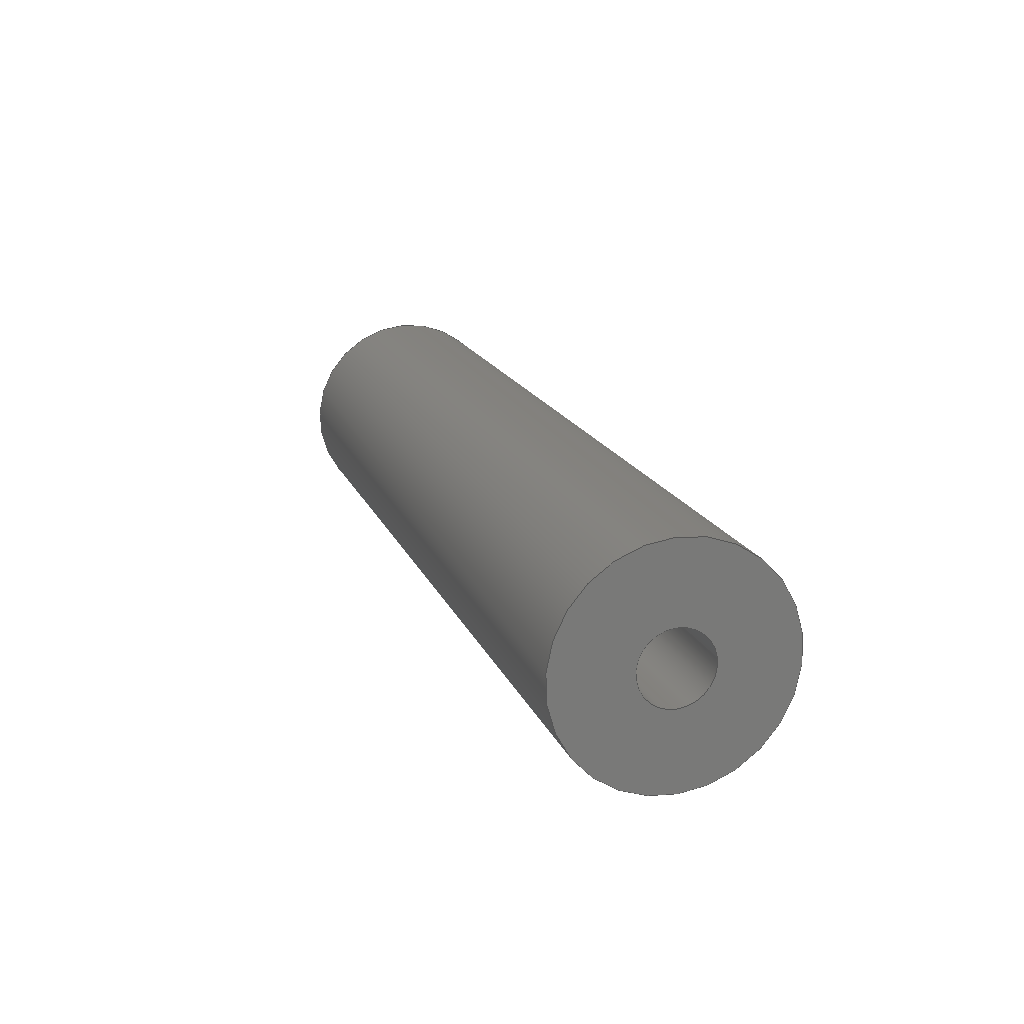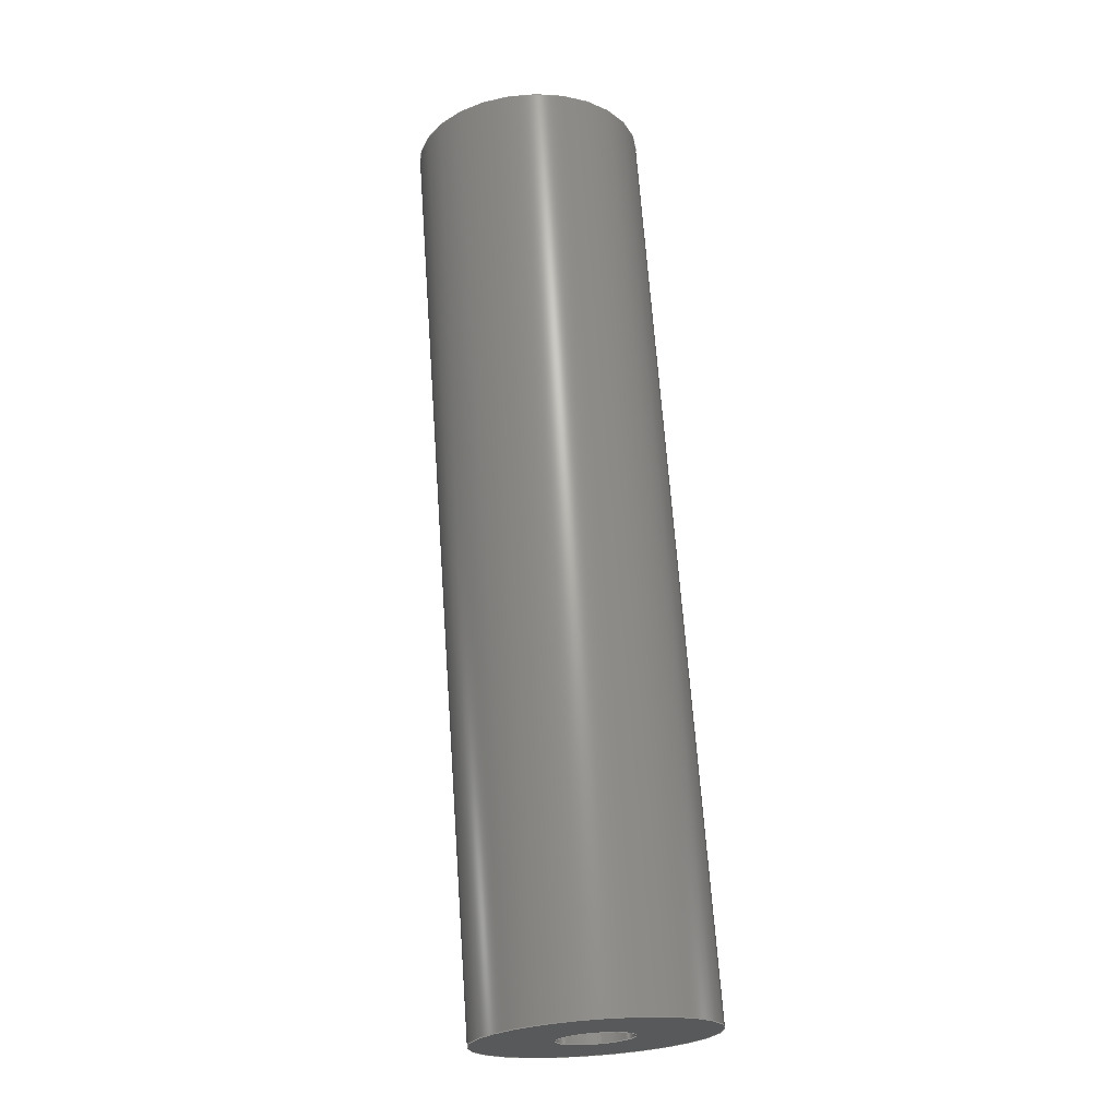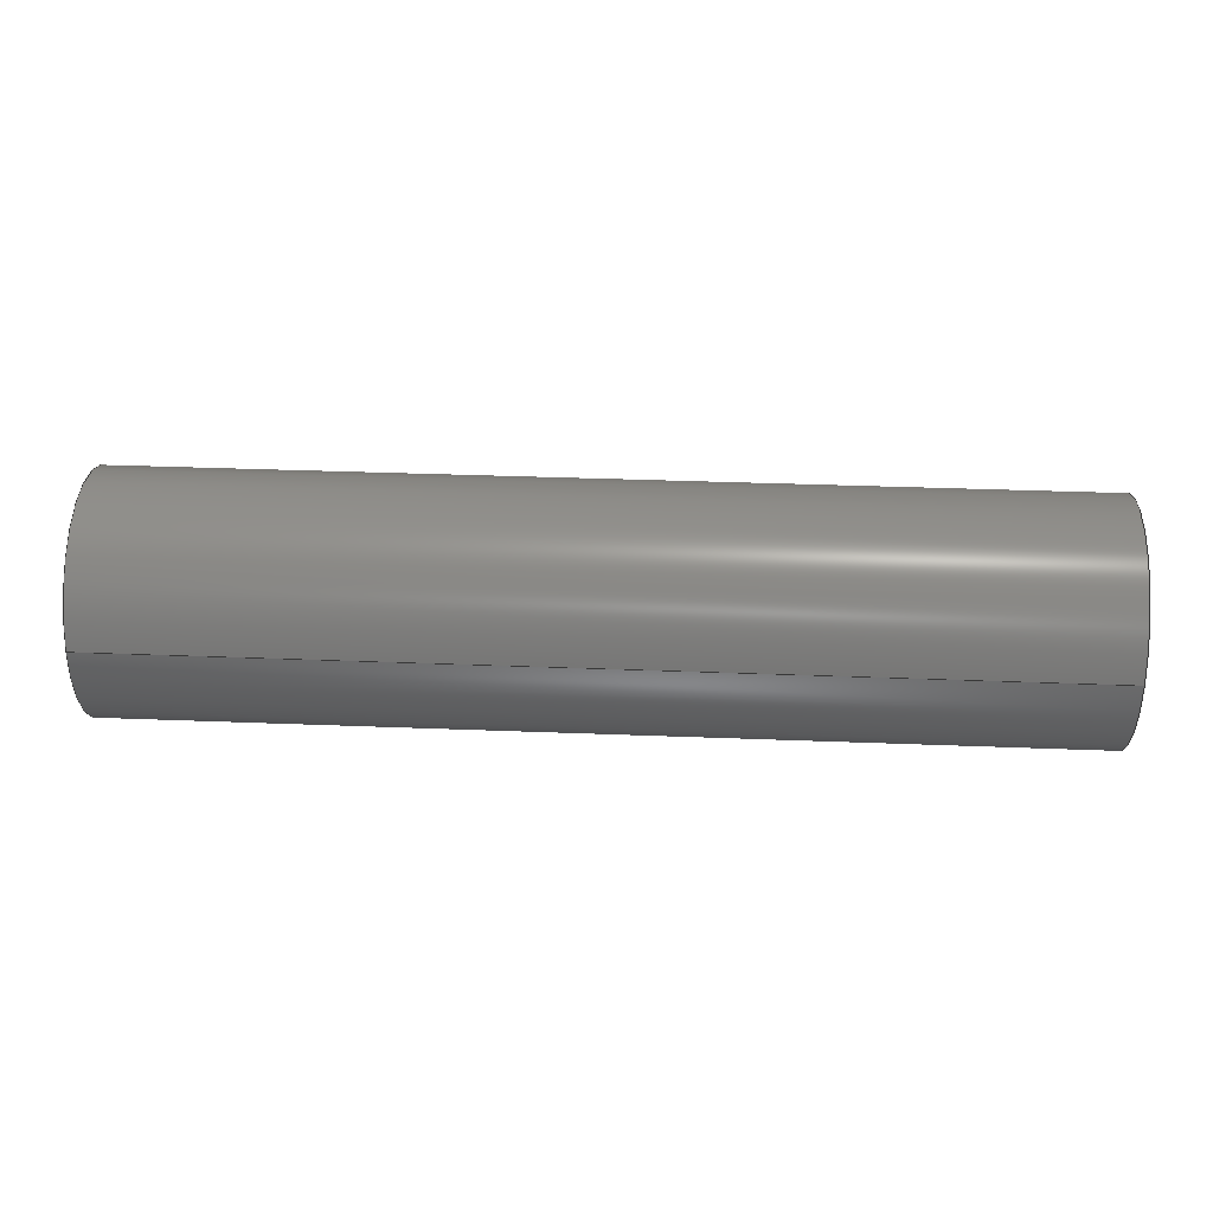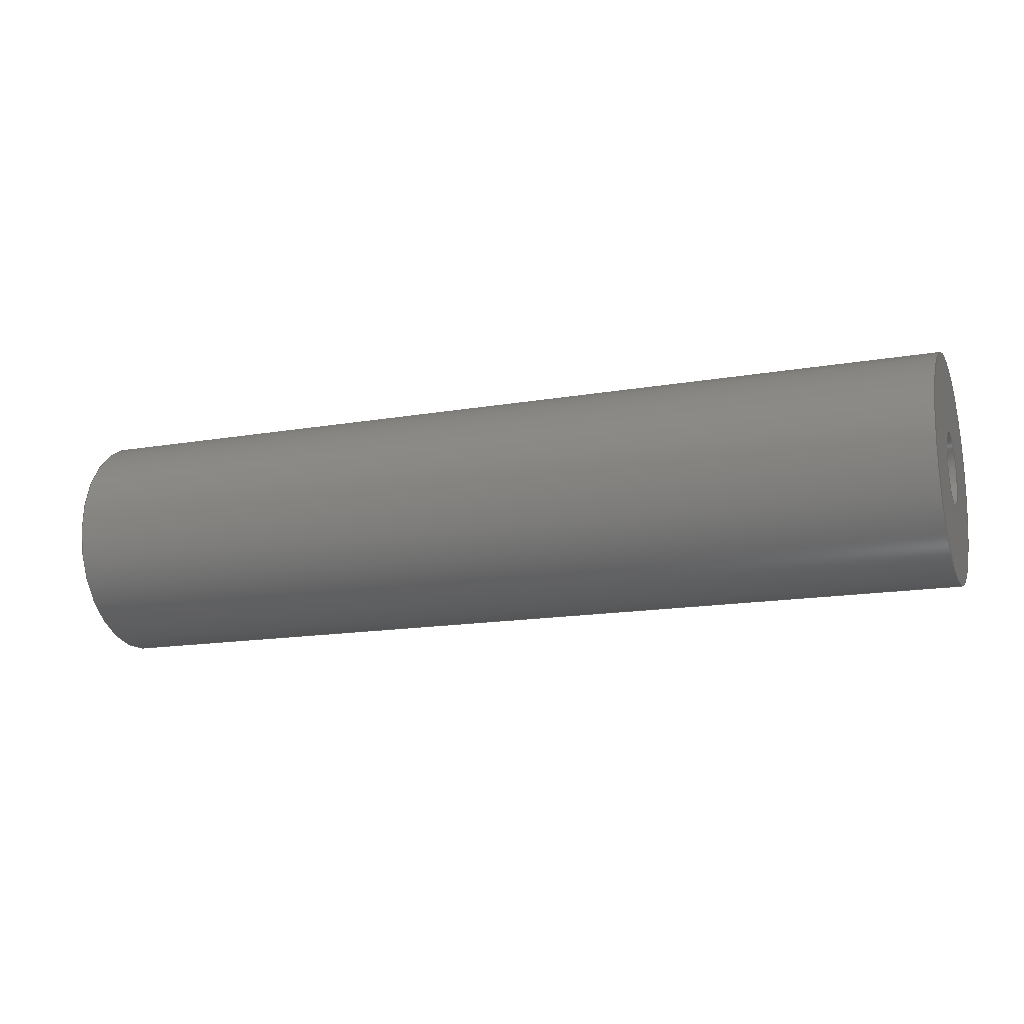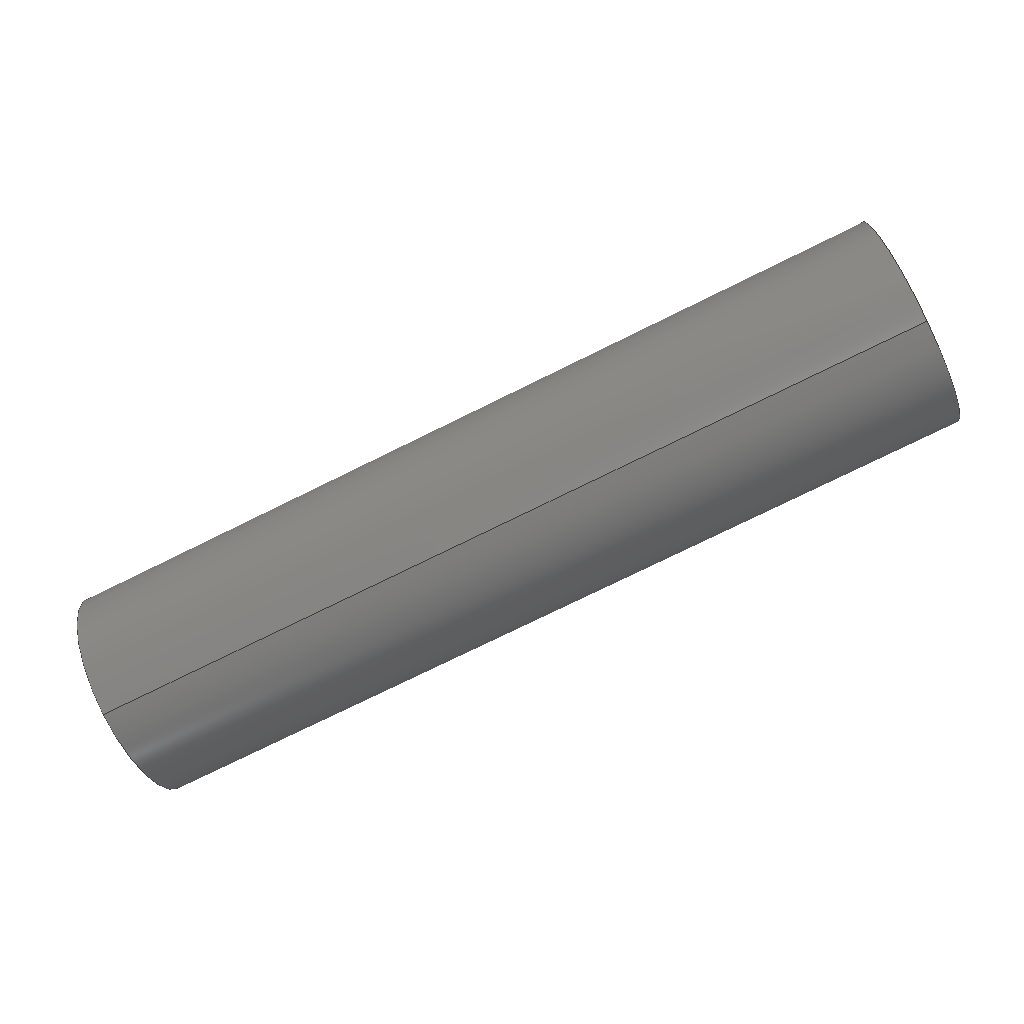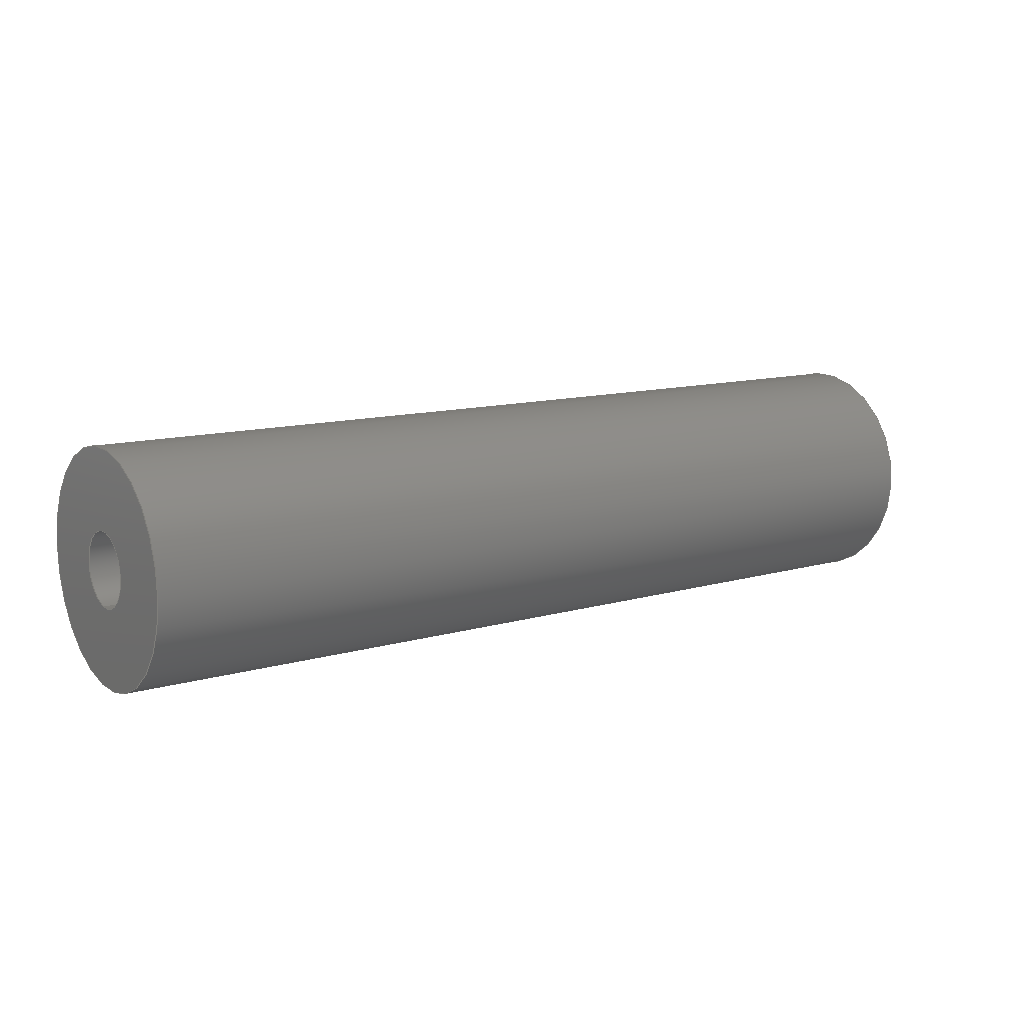
<metadata>
{"format":"step","ext":"step","renderer":"f3d","projection":"perspective","resolution":1024,"background":"white","views":[{"elev":17.2,"azim":72.7,"up":"+Y"},{"elev":68.2,"azim":85.9,"up":"+Z"},{"elev":36.4,"azim":-177.1,"up":"+Y"},{"elev":-15.1,"azim":20.6,"up":"+Z"},{"elev":-76.3,"azim":-153.8,"up":"+Z"},{"elev":11.5,"azim":-35.6,"up":"+Z"}]}
</metadata>
<code>
ISO-10303-21;
DATA;
#1=PROPERTY_DEFINITION_REPRESENTATION(#5,#3);
#2=PROPERTY_DEFINITION_REPRESENTATION(#6,#4);
#3=REPRESENTATION('',(#7),#154);
#4=REPRESENTATION('',(#8),#154);
#5=PROPERTY_DEFINITION('pmi validation property','',#159);
#6=PROPERTY_DEFINITION('pmi validation property','',#159);
#7=VALUE_REPRESENTATION_ITEM('number of annotations',COUNT_MEASURE(0));
#8=VALUE_REPRESENTATION_ITEM('number of views',COUNT_MEASURE(0));
#9=SHAPE_REPRESENTATION_RELATIONSHIP('','',#90,#10);
#10=ADVANCED_BREP_SHAPE_REPRESENTATION('',(#88),#154);
#11=PLANE('',#95);
#12=PLANE('',#102);
#13=PLANE('',#103);
#14=PLANE('',#104);
#15=ORIENTED_EDGE('',*,*,#27,.T.);
#16=ORIENTED_EDGE('',*,*,#28,.F.);
#17=ORIENTED_EDGE('',*,*,#27,.F.);
#18=ORIENTED_EDGE('',*,*,#29,.T.);
#19=ORIENTED_EDGE('',*,*,#29,.F.);
#20=ORIENTED_EDGE('',*,*,#30,.T.);
#21=ORIENTED_EDGE('',*,*,#31,.F.);
#22=ORIENTED_EDGE('',*,*,#32,.T.);
#23=ORIENTED_EDGE('',*,*,#31,.T.);
#24=ORIENTED_EDGE('',*,*,#30,.F.);
#25=ORIENTED_EDGE('',*,*,#32,.F.);
#26=ORIENTED_EDGE('',*,*,#28,.T.);
#27=EDGE_CURVE('',#33,#33,#39,.T.);
#28=EDGE_CURVE('',#34,#34,#40,.T.);
#29=EDGE_CURVE('',#35,#35,#41,.T.);
#30=EDGE_CURVE('',#36,#36,#42,.T.);
#31=EDGE_CURVE('',#37,#37,#43,.T.);
#32=EDGE_CURVE('',#38,#38,#44,.T.);
#33=VERTEX_POINT('',#136);
#34=VERTEX_POINT('',#138);
#35=VERTEX_POINT('',#141);
#36=VERTEX_POINT('',#144);
#37=VERTEX_POINT('',#147);
#38=VERTEX_POINT('',#149);
#39=CIRCLE('',#93,0.002019);
#40=CIRCLE('',#94,0.002019);
#41=CIRCLE('',#96,0.00635);
#42=CIRCLE('',#98,0.00635);
#43=CIRCLE('',#100,0.002019);
#44=CIRCLE('',#101,0.002019);
#45=EDGE_LOOP('',(#15));
#46=EDGE_LOOP('',(#16));
#47=EDGE_LOOP('',(#17));
#48=EDGE_LOOP('',(#18));
#49=EDGE_LOOP('',(#19));
#50=EDGE_LOOP('',(#20));
#51=EDGE_LOOP('',(#21));
#52=EDGE_LOOP('',(#22));
#53=EDGE_LOOP('',(#23));
#54=EDGE_LOOP('',(#24));
#55=EDGE_LOOP('',(#25));
#56=EDGE_LOOP('',(#26));
#57=FACE_BOUND('',#45,.T.);
#58=FACE_BOUND('',#46,.T.);
#59=FACE_BOUND('',#47,.T.);
#60=FACE_BOUND('',#48,.T.);
#61=FACE_BOUND('',#49,.T.);
#62=FACE_BOUND('',#50,.T.);
#63=FACE_BOUND('',#51,.T.);
#64=FACE_BOUND('',#52,.T.);
#65=FACE_BOUND('',#53,.T.);
#66=FACE_BOUND('',#54,.T.);
#67=FACE_BOUND('',#55,.T.);
#68=FACE_BOUND('',#56,.T.);
#69=CYLINDRICAL_SURFACE('',#92,0.002019);
#70=CYLINDRICAL_SURFACE('',#97,0.00635);
#71=CYLINDRICAL_SURFACE('',#99,0.002019);
#72=ADVANCED_FACE('',(#57,#58),#69,.F.);
#73=ADVANCED_FACE('',(#59,#60),#11,.T.);
#74=ADVANCED_FACE('',(#61,#62),#70,.T.);
#75=ADVANCED_FACE('',(#63,#64),#71,.F.);
#76=ADVANCED_FACE('',(#65,#66),#12,.T.);
#77=ADVANCED_FACE('',(#67),#13,.T.);
#78=ADVANCED_FACE('',(#68),#14,.T.);
#79=CLOSED_SHELL('',(#72,#73,#74,#75,#76,#77,#78));
#80=STYLED_ITEM('',(#81),#88);
#81=PRESENTATION_STYLE_ASSIGNMENT((#82));
#82=SURFACE_STYLE_USAGE(.BOTH.,#83);
#83=SURFACE_SIDE_STYLE('',(#84));
#84=SURFACE_STYLE_FILL_AREA(#85);
#85=FILL_AREA_STYLE('',(#86));
#86=FILL_AREA_STYLE_COLOUR('',#87);
#87=COLOUR_RGB('',0.09804,0.09804,0.09804);
#88=MANIFOLD_SOLID_BREP('Standoff',#79);
#89=SHAPE_DEFINITION_REPRESENTATION(#159,#90);
#90=SHAPE_REPRESENTATION('Standoff',(#91),#154);
#91=AXIS2_PLACEMENT_3D('',#133,#105,#106);
#92=AXIS2_PLACEMENT_3D('',#134,#107,#108);
#93=AXIS2_PLACEMENT_3D('',#135,#109,#110);
#94=AXIS2_PLACEMENT_3D('',#137,#111,#112);
#95=AXIS2_PLACEMENT_3D('',#139,#113,#114);
#96=AXIS2_PLACEMENT_3D('',#140,#115,#116);
#97=AXIS2_PLACEMENT_3D('',#142,#117,#118);
#98=AXIS2_PLACEMENT_3D('',#143,#119,#120);
#99=AXIS2_PLACEMENT_3D('',#145,#121,#122);
#100=AXIS2_PLACEMENT_3D('',#146,#123,#124);
#101=AXIS2_PLACEMENT_3D('',#148,#125,#126);
#102=AXIS2_PLACEMENT_3D('',#150,#127,#128);
#103=AXIS2_PLACEMENT_3D('',#151,#129,#130);
#104=AXIS2_PLACEMENT_3D('',#152,#131,#132);
#105=DIRECTION('',(0,0,1));
#106=DIRECTION('',(1,0,0));
#107=DIRECTION('',(1,1.84e-17,1.109e-17));
#108=DIRECTION('',(8.071e-18,0.1564,-0.9877));
#109=DIRECTION('',(1,1.84e-17,1.109e-17));
#110=DIRECTION('',(8.071e-18,0.1564,-0.9877));
#111=DIRECTION('',(1,1.84e-17,1.109e-17));
#112=DIRECTION('',(8.071e-18,0.1564,-0.9877));
#113=DIRECTION('',(1,1.84e-17,1.109e-17));
#114=DIRECTION('',(-1.991e-17,0.9877,0.1564));
#115=DIRECTION('',(1,1.84e-17,1.109e-17));
#116=DIRECTION('',(8.071e-18,0.1564,-0.9877));
#117=DIRECTION('',(-1,-1.84e-17,-1.109e-17));
#118=DIRECTION('',(-8.071e-18,-0.1564,0.9877));
#119=DIRECTION('',(1,-1.84e-17,-1.109e-17));
#120=DIRECTION('',(-8.071e-18,0.1564,-0.9877));
#121=DIRECTION('',(-1,1.84e-17,1.109e-17));
#122=DIRECTION('',(-8.071e-18,0.1564,-0.9877));
#123=DIRECTION('',(1,-1.84e-17,-1.109e-17));
#124=DIRECTION('',(-8.071e-18,0.1564,-0.9877));
#125=DIRECTION('',(1,-1.84e-17,-1.109e-17));
#126=DIRECTION('',(-8.071e-18,0.1564,-0.9877));
#127=DIRECTION('',(-1,1.84e-17,1.109e-17));
#128=DIRECTION('',(1.991e-17,0.9877,0.1564));
#129=DIRECTION('',(-1,1.84e-17,1.109e-17));
#130=DIRECTION('',(1.991e-17,0.9877,0.1564));
#131=DIRECTION('',(1,1.84e-17,1.109e-17));
#132=DIRECTION('',(-1.991e-17,0.9877,0.1564));
#133=CARTESIAN_POINT('',(0,0,0));
#134=CARTESIAN_POINT('',(-0.3671,-0.5705,0.0335));
#135=CARTESIAN_POINT('',(-0.3583,-0.5705,0.0335));
#136=CARTESIAN_POINT('',(-0.3583,-0.5702,0.03151));
#137=CARTESIAN_POINT('',(-0.3734,-0.5705,0.0335));
#138=CARTESIAN_POINT('',(-0.3734,-0.5702,0.03151));
#139=CARTESIAN_POINT('',(-0.3583,-0.4069,0.1489));
#140=CARTESIAN_POINT('',(-0.3583,-0.5705,0.0335));
#141=CARTESIAN_POINT('',(-0.3583,-0.5695,0.02723));
#142=CARTESIAN_POINT('',(-0.3583,-0.5705,0.0335));
#143=CARTESIAN_POINT('',(-0.4091,-0.5705,0.0335));
#144=CARTESIAN_POINT('',(-0.4091,-0.5695,0.02723));
#145=CARTESIAN_POINT('',(-0.4004,-0.5705,0.0335));
#146=CARTESIAN_POINT('',(-0.4091,-0.5705,0.0335));
#147=CARTESIAN_POINT('',(-0.4091,-0.5702,0.03151));
#148=CARTESIAN_POINT('',(-0.3941,-0.5705,0.0335));
#149=CARTESIAN_POINT('',(-0.3941,-0.5702,0.03151));
#150=CARTESIAN_POINT('',(-0.4091,-0.4069,0.1489));
#151=CARTESIAN_POINT('',(-0.3941,-0.5705,0.0335));
#152=CARTESIAN_POINT('',(-0.3734,-0.5705,0.0335));
#153=MECHANICAL_DESIGN_GEOMETRIC_PRESENTATION_REPRESENTATION('',(#80),#154);
#154=(
GEOMETRIC_REPRESENTATION_CONTEXT(3)
GLOBAL_UNCERTAINTY_ASSIGNED_CONTEXT((#155))
GLOBAL_UNIT_ASSIGNED_CONTEXT((#158,#157,#156))
REPRESENTATION_CONTEXT('Standoff','TOP_LEVEL_ASSEMBLY_PART')
);
#155=UNCERTAINTY_MEASURE_WITH_UNIT(LENGTH_MEASURE(5e-06),#158,
'DISTANCE_ACCURACY_VALUE','Maximum Tolerance applied to model');
#156=(
NAMED_UNIT(*)
SI_UNIT($,.STERADIAN.)
SOLID_ANGLE_UNIT()
);
#157=(
NAMED_UNIT(*)
PLANE_ANGLE_UNIT()
SI_UNIT($,.RADIAN.)
);
#158=(
LENGTH_UNIT()
NAMED_UNIT(*)
SI_UNIT($,.METRE.)
);
#159=PRODUCT_DEFINITION_SHAPE('','',#160);
#160=PRODUCT_DEFINITION('','',#162,#161);
#161=PRODUCT_DEFINITION_CONTEXT('',#168,'design');
#162=PRODUCT_DEFINITION_FORMATION_WITH_SPECIFIED_SOURCE('','',#164,
 .NOT_KNOWN.);
#163=PRODUCT_RELATED_PRODUCT_CATEGORY('','',(#164));
#164=PRODUCT('Standoff','Standoff','Standoff',(#166));
#165=PRODUCT_CATEGORY('','');
#166=PRODUCT_CONTEXT('',#168,'mechanical');
#167=APPLICATION_PROTOCOL_DEFINITION('international standard',
'automotive_design',2010,#168);
#168=APPLICATION_CONTEXT(
'core data for automotive mechanical design processes');
ENDSEC;
END-ISO-10303-21;

</code>
